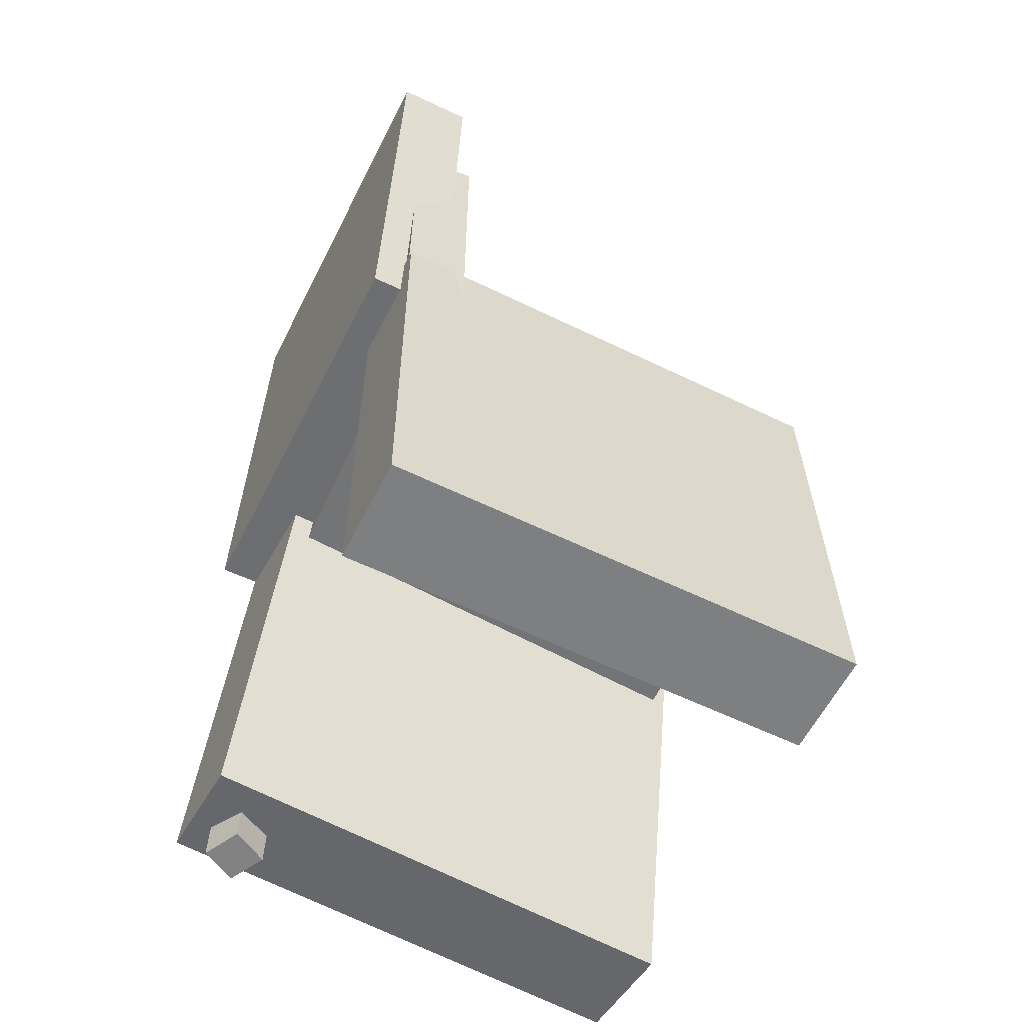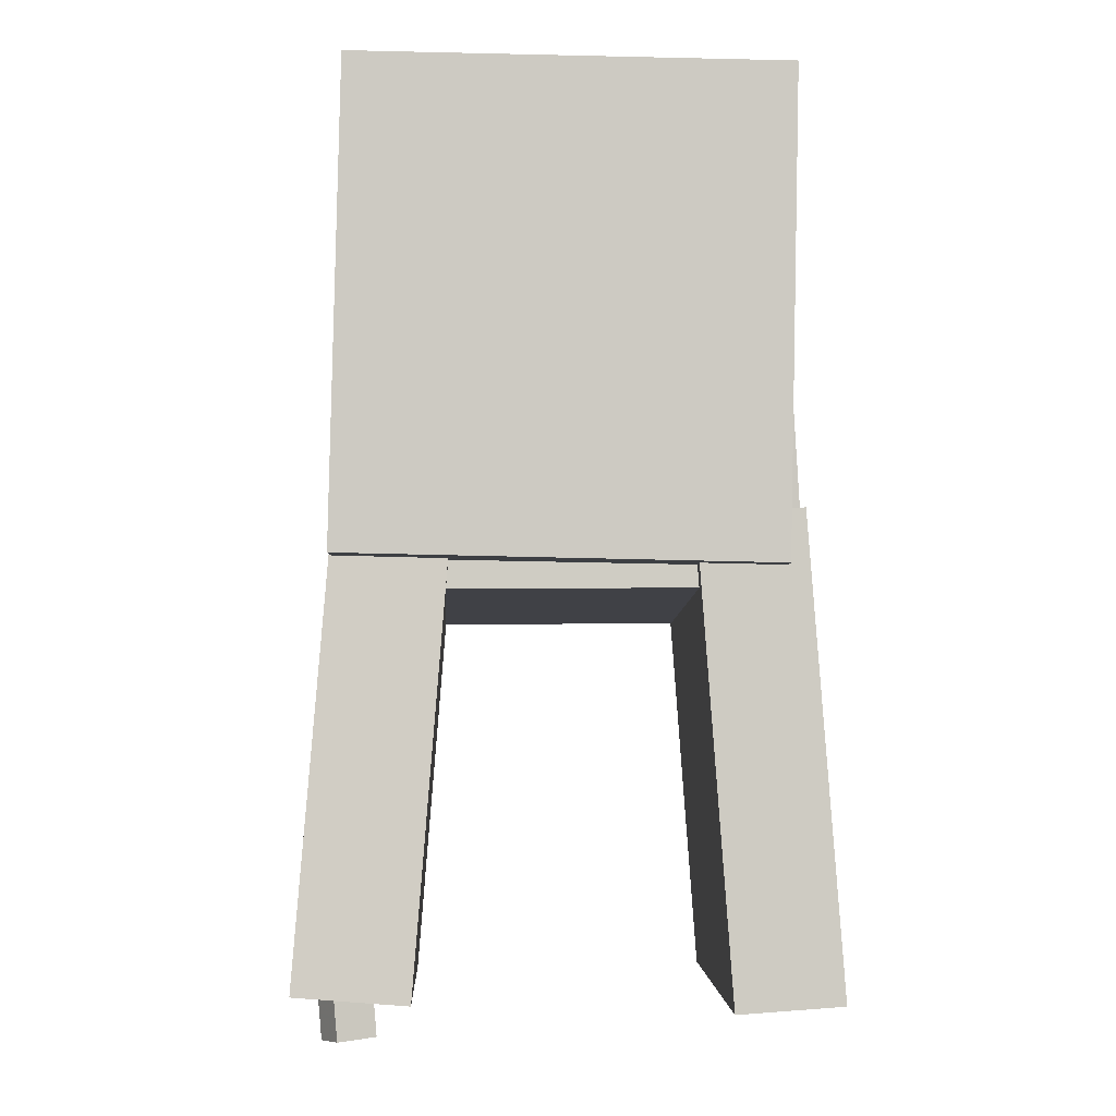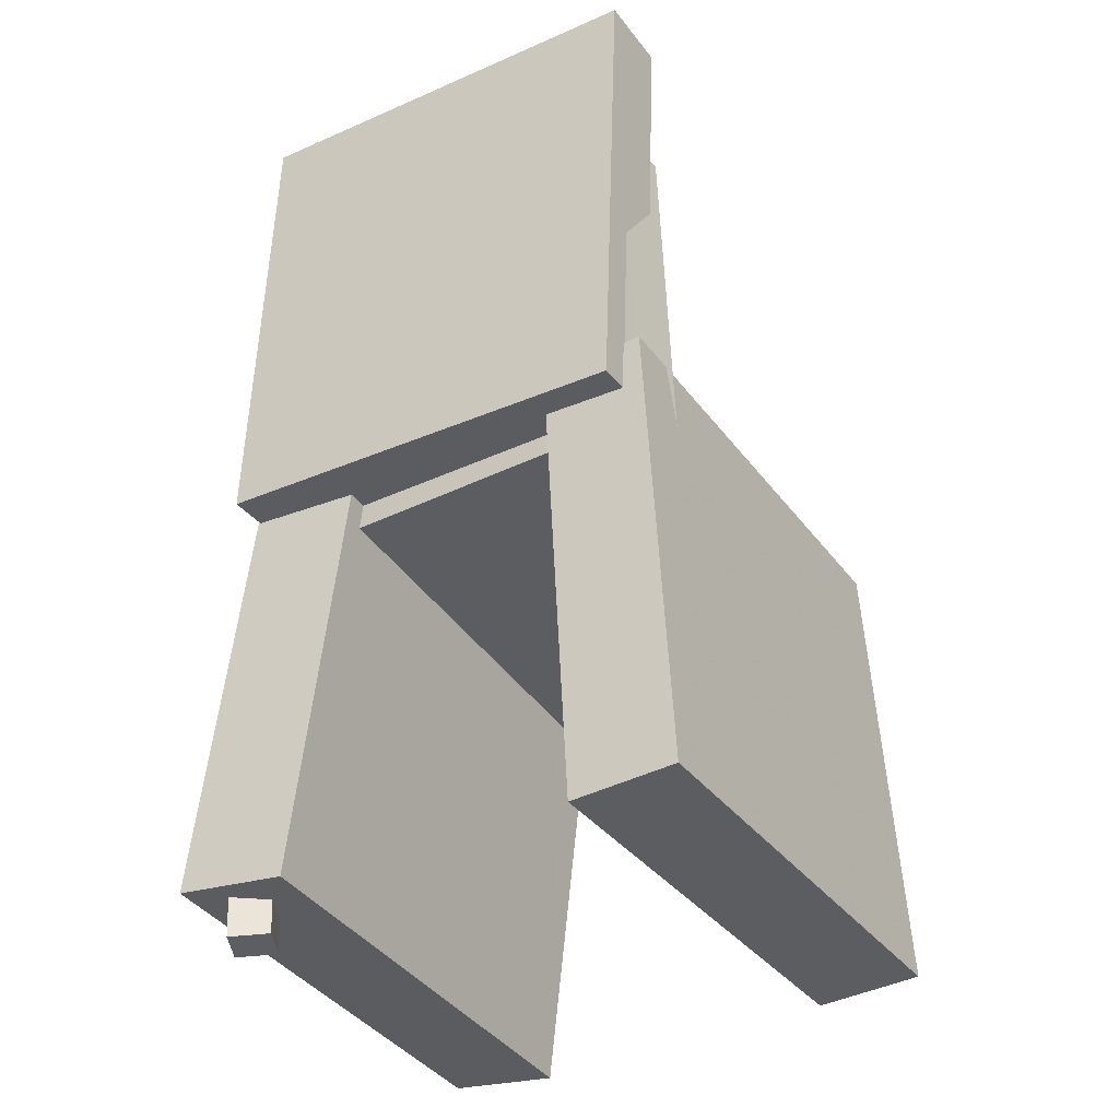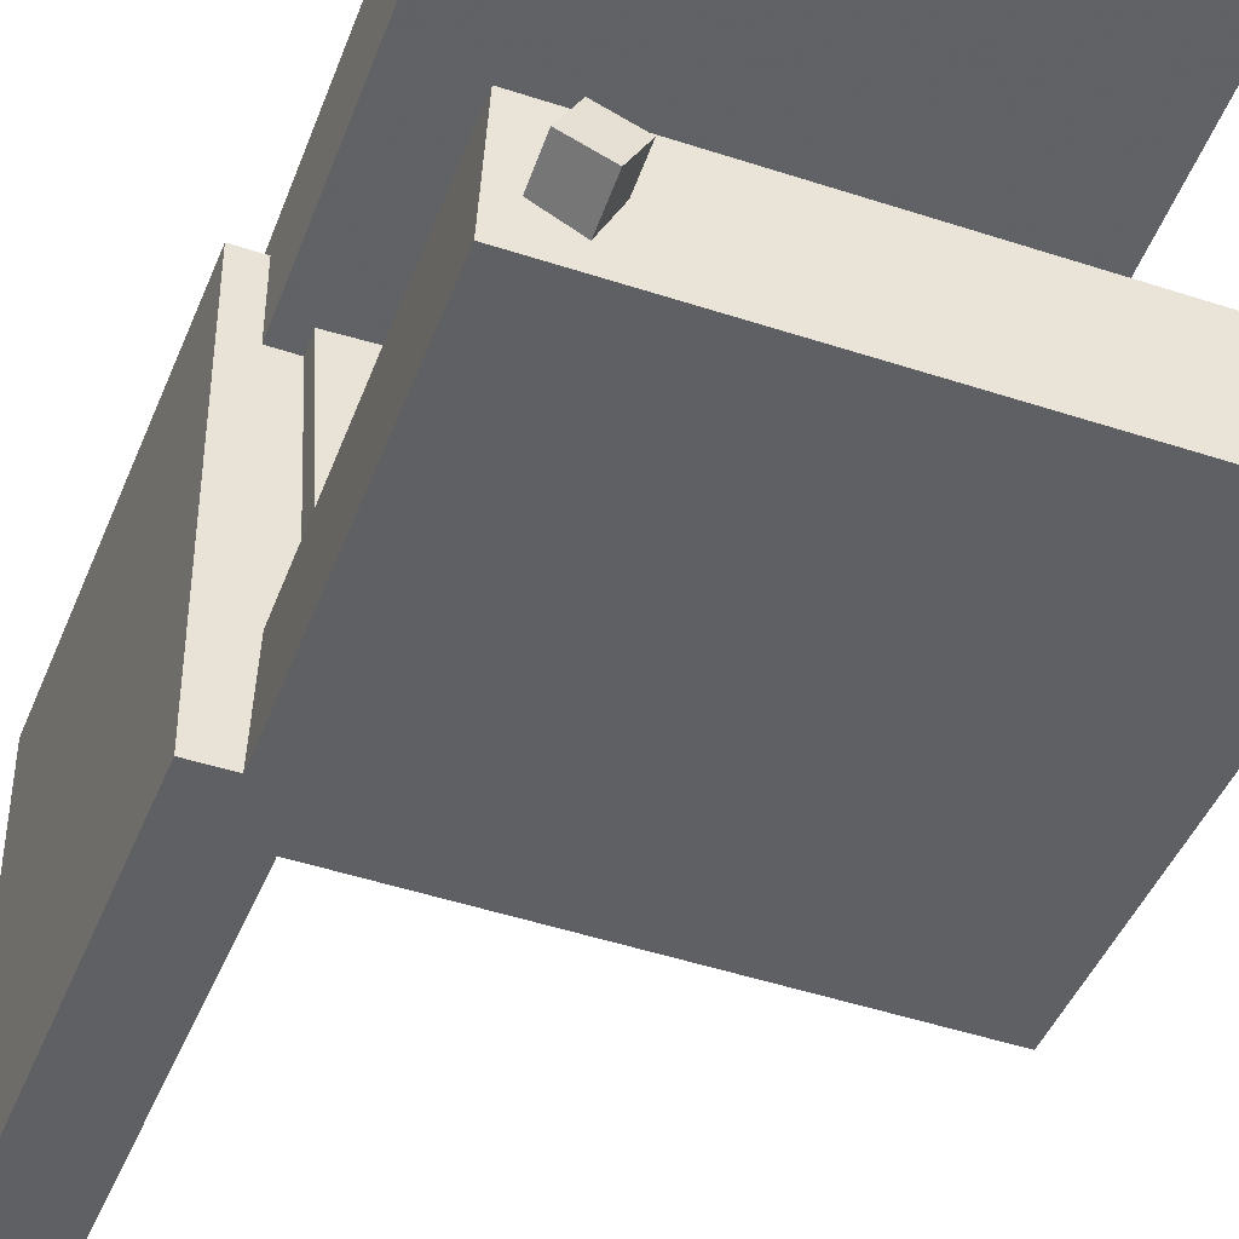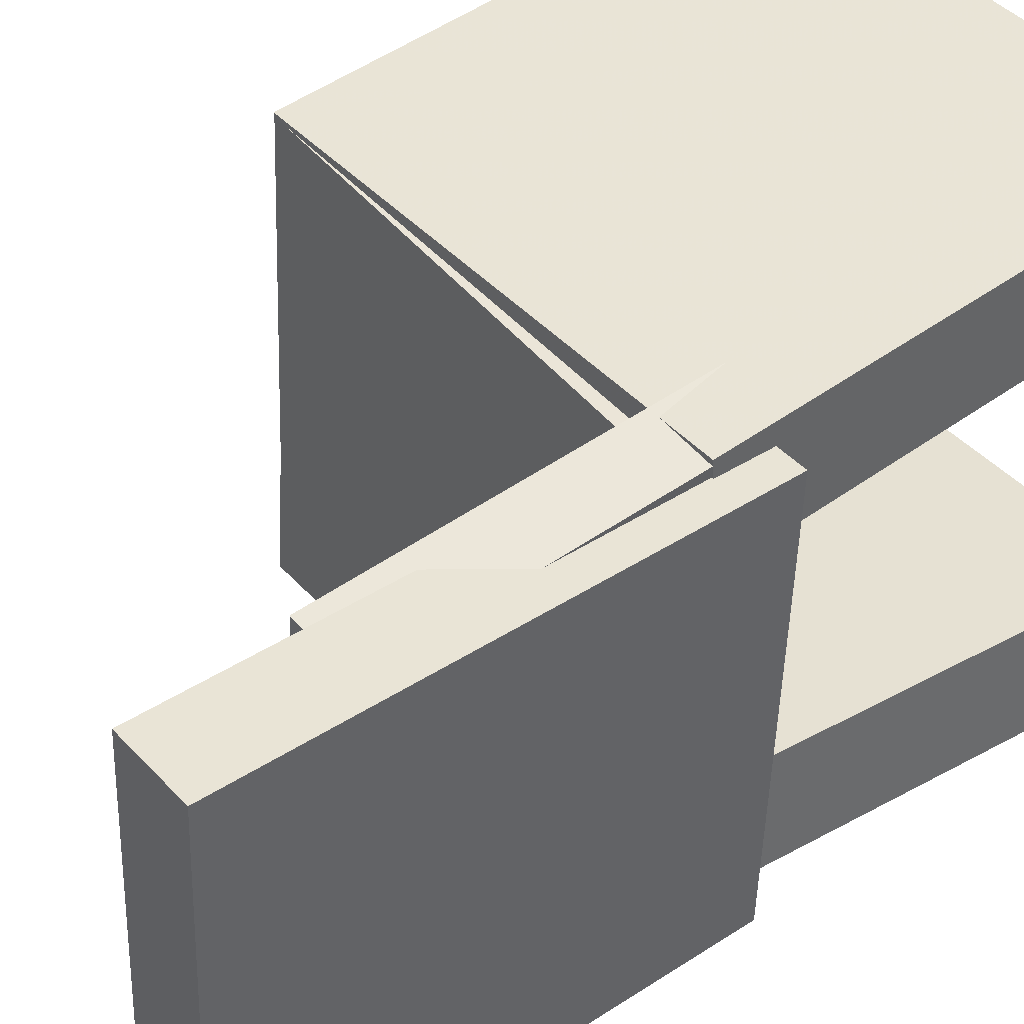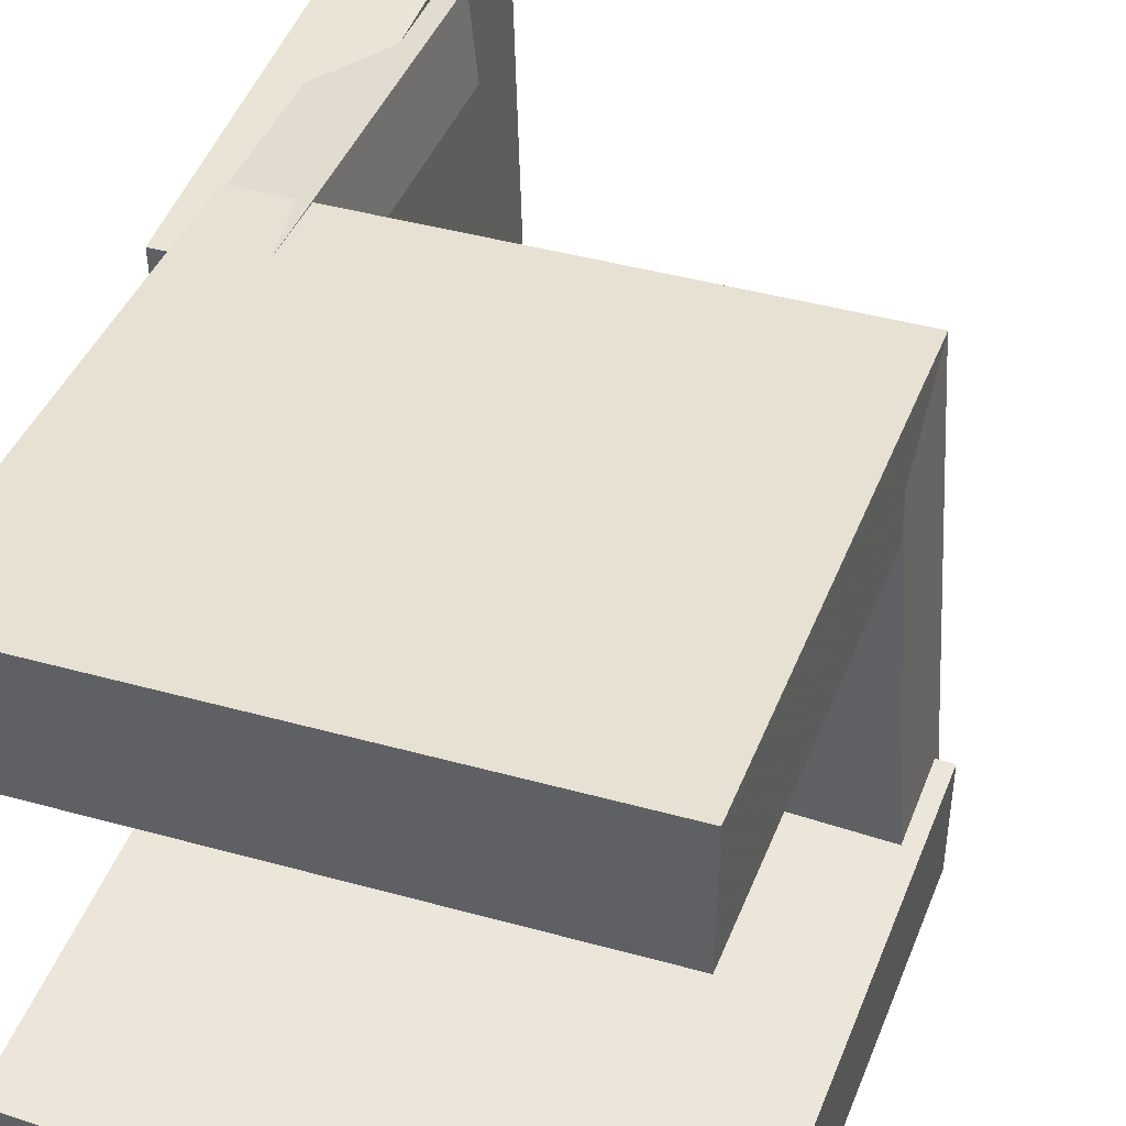
<metadata>
{"format":"obj","ext":"obj","renderer":"f3d","projection":"perspective","resolution":1024,"background":"white","views":[{"elev":-55.1,"azim":-27.2,"up":"+Y"},{"elev":-2.7,"azim":-91.3,"up":"+Y"},{"elev":-33.4,"azim":-59.2,"up":"+Y"},{"elev":-46.6,"azim":-22.7,"up":"+Z"},{"elev":41.9,"azim":-130.2,"up":"+Z"},{"elev":42.5,"azim":17.3,"up":"+Z"}]}
</metadata>
<code>
v -0.2165 -0.3829 0.1275
v -0.2171 -0.3766 0.2135
v -0.2048 0.0006687 0.0996
v -0.2055 0.006947 0.1855
v 0.1745 -0.3945 0.1315
v 0.1738 -0.3882 0.2174
v 0.1862 -0.01093 0.1036
v 0.1855 -0.004655 0.1895
f 1.0 7.0 5.0
f 1.0 3.0 7.0
f 1.0 4.0 3.0
f 1.0 2.0 4.0
f 3.0 8.0 7.0
f 3.0 4.0 8.0
f 5.0 7.0 8.0
f 5.0 8.0 6.0
f 1.0 5.0 6.0
f 1.0 6.0 2.0
f 2.0 6.0 8.0
f 2.0 8.0 4.0
v -0.1971 -0.4059 -0.1773
v -0.1821 -0.4041 -0.1478
v -0.1927 -0.3176 -0.1851
v -0.1777 -0.3158 -0.1556
v -0.1685 -0.4086 -0.1917
v -0.1535 -0.4068 -0.1622
v -0.1641 -0.3204 -0.1995
v -0.1491 -0.3185 -0.17
f 9.0 15.0 13.0
f 9.0 11.0 15.0
f 9.0 12.0 11.0
f 9.0 10.0 12.0
f 11.0 16.0 15.0
f 11.0 12.0 16.0
f 13.0 15.0 16.0
f 13.0 16.0 14.0
f 9.0 13.0 14.0
f 9.0 14.0 10.0
f 10.0 14.0 16.0
f 10.0 16.0 12.0
v -0.2309 -0.03741 0.1705
v -0.168 -0.03875 0.1716
v -0.2227 0.3537 0.1792
v -0.1598 0.3524 0.1803
v -0.2243 -0.02964 -0.1848
v -0.1614 -0.03097 -0.1837
v -0.2161 0.3615 -0.1761
v -0.1533 0.3602 -0.175
f 17.0 23.0 21.0
f 17.0 19.0 23.0
f 17.0 20.0 19.0
f 17.0 18.0 20.0
f 19.0 24.0 23.0
f 19.0 20.0 24.0
f 21.0 23.0 24.0
f 21.0 24.0 22.0
f 17.0 21.0 22.0
f 17.0 22.0 18.0
f 18.0 22.0 24.0
f 18.0 24.0 20.0
v -0.2133 -0.369 -0.2127
v -0.2112 -0.3764 -0.1201
v -0.1895 0.0174 -0.1823
v -0.1875 0.009995 -0.08971
v 0.1879 -0.3928 -0.2236
v 0.19 -0.4002 -0.1309
v 0.2117 -0.006383 -0.1932
v 0.2137 -0.01379 -0.1006
f 25.0 31.0 29.0
f 25.0 27.0 31.0
f 25.0 28.0 27.0
f 25.0 26.0 28.0
f 27.0 32.0 31.0
f 27.0 28.0 32.0
f 29.0 31.0 32.0
f 29.0 32.0 30.0
f 25.0 29.0 30.0
f 25.0 30.0 26.0
f 26.0 30.0 32.0
f 26.0 32.0 28.0
v -0.156 -0.3416 0.1433
v -0.2074 -0.3405 0.137
v -0.1395 0.2338 0.1117
v -0.1908 0.235 0.1054
v -0.1636 -0.338 0.2059
v -0.215 -0.3368 0.1996
v -0.1471 0.2375 0.1743
v -0.1984 0.2386 0.168
f 33.0 39.0 37.0
f 33.0 35.0 39.0
f 33.0 36.0 35.0
f 33.0 34.0 36.0
f 35.0 40.0 39.0
f 35.0 36.0 40.0
f 37.0 39.0 40.0
f 37.0 40.0 38.0
f 33.0 37.0 38.0
f 33.0 38.0 34.0
f 34.0 38.0 40.0
f 34.0 40.0 36.0
v -0.1644 0.0163 -0.1816
v -0.1686 -0.05543 -0.1818
v -0.1844 0.01656 0.1653
v -0.1886 -0.05517 0.1651
v 0.2055 -0.005409 -0.1603
v 0.2013 -0.07714 -0.1605
v 0.1856 -0.005147 0.1865
v 0.1814 -0.07688 0.1864
f 41.0 47.0 45.0
f 41.0 43.0 47.0
f 41.0 44.0 43.0
f 41.0 42.0 44.0
f 43.0 48.0 47.0
f 43.0 44.0 48.0
f 45.0 47.0 48.0
f 45.0 48.0 46.0
f 41.0 45.0 46.0
f 41.0 46.0 42.0
f 42.0 46.0 48.0
f 42.0 48.0 44.0

</code>
